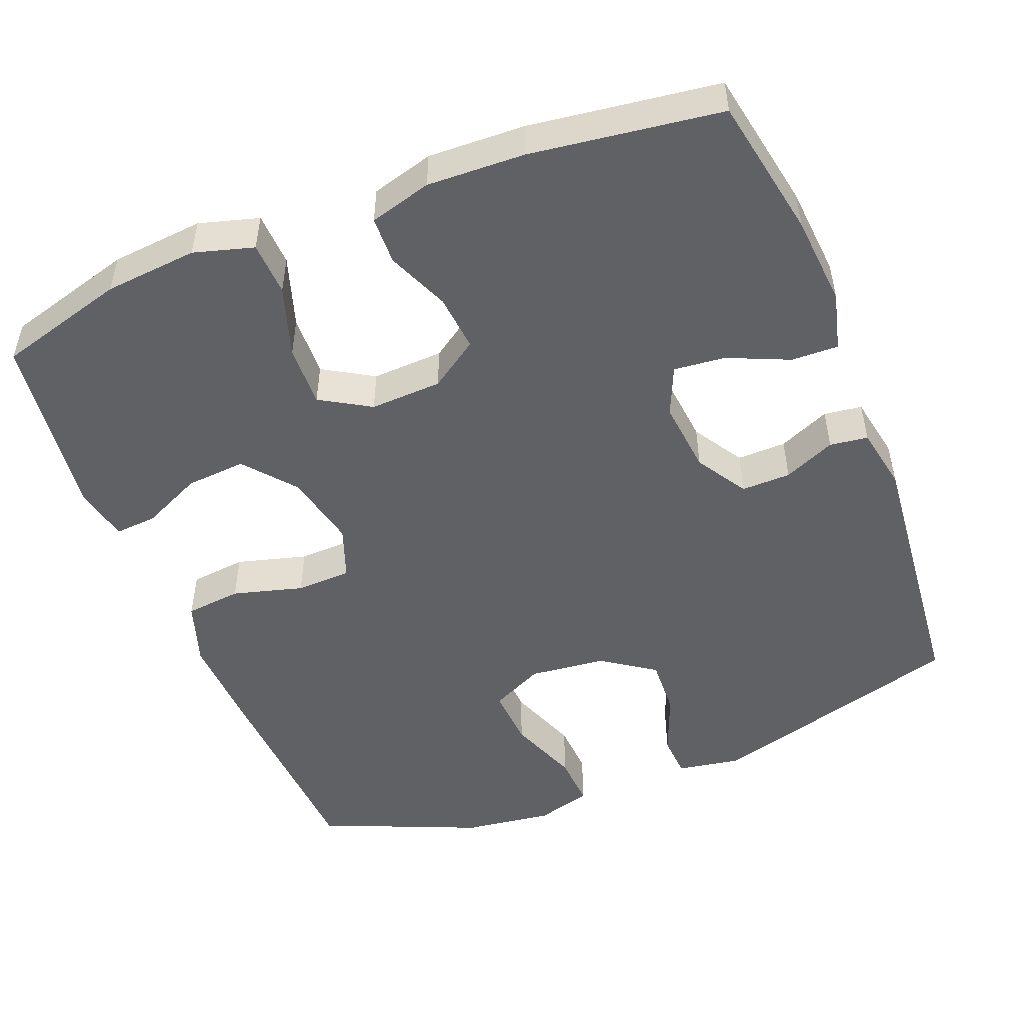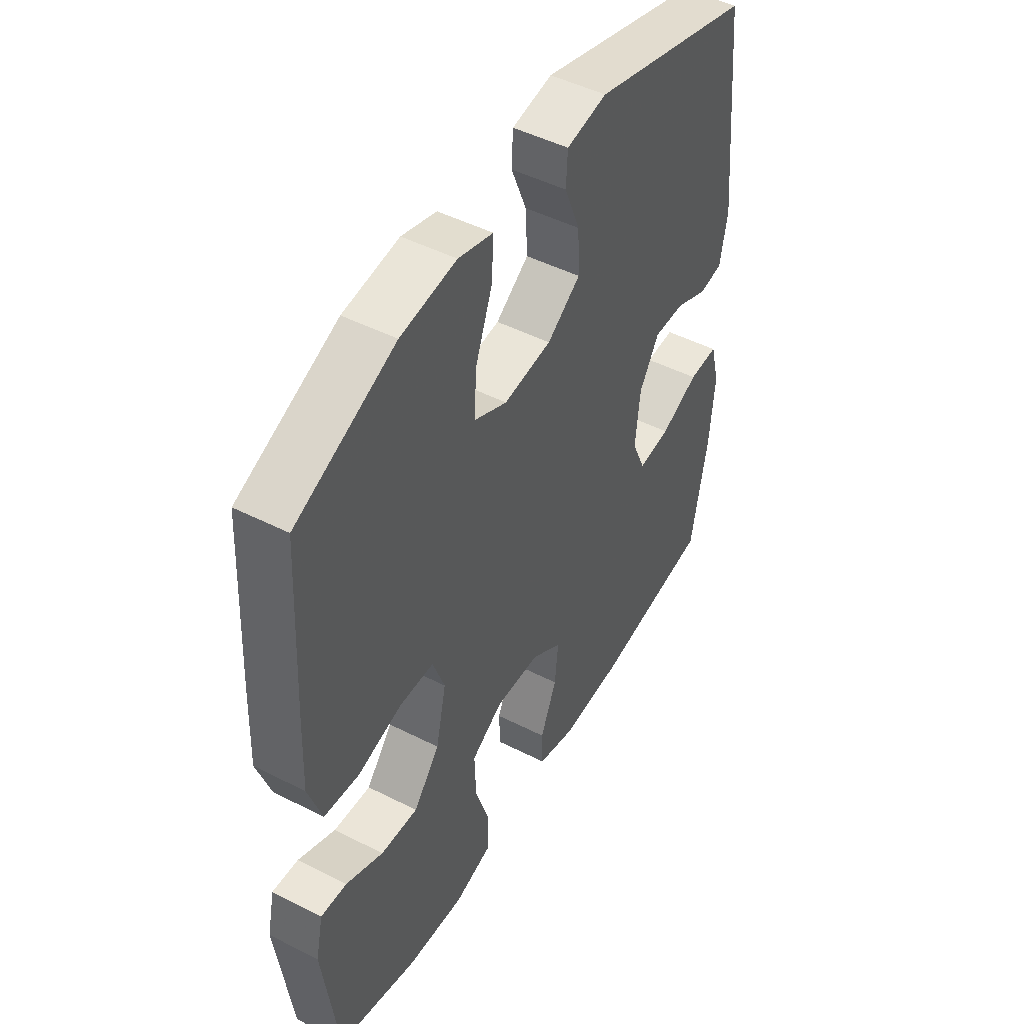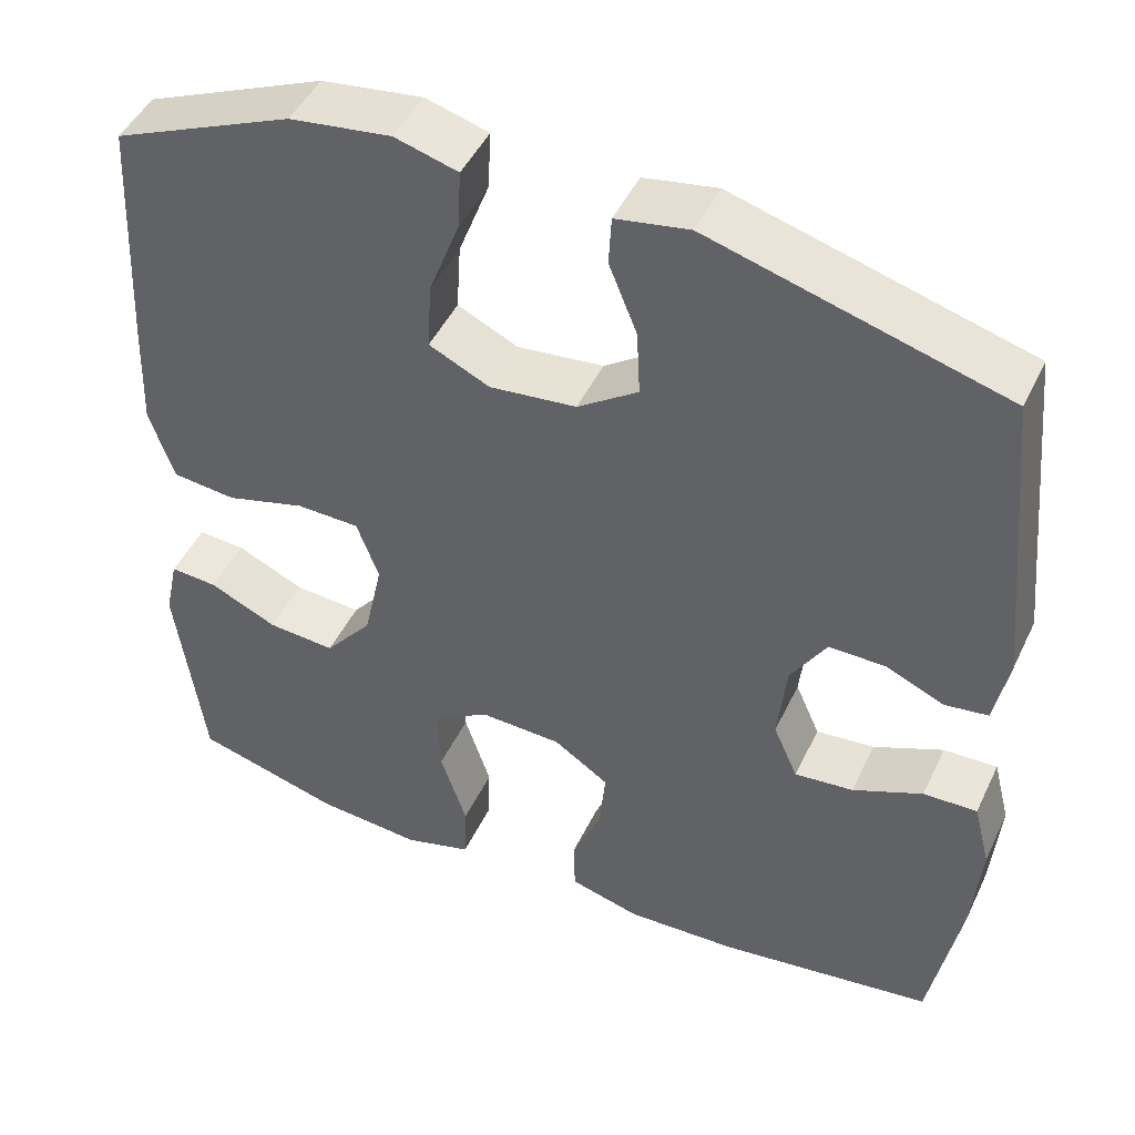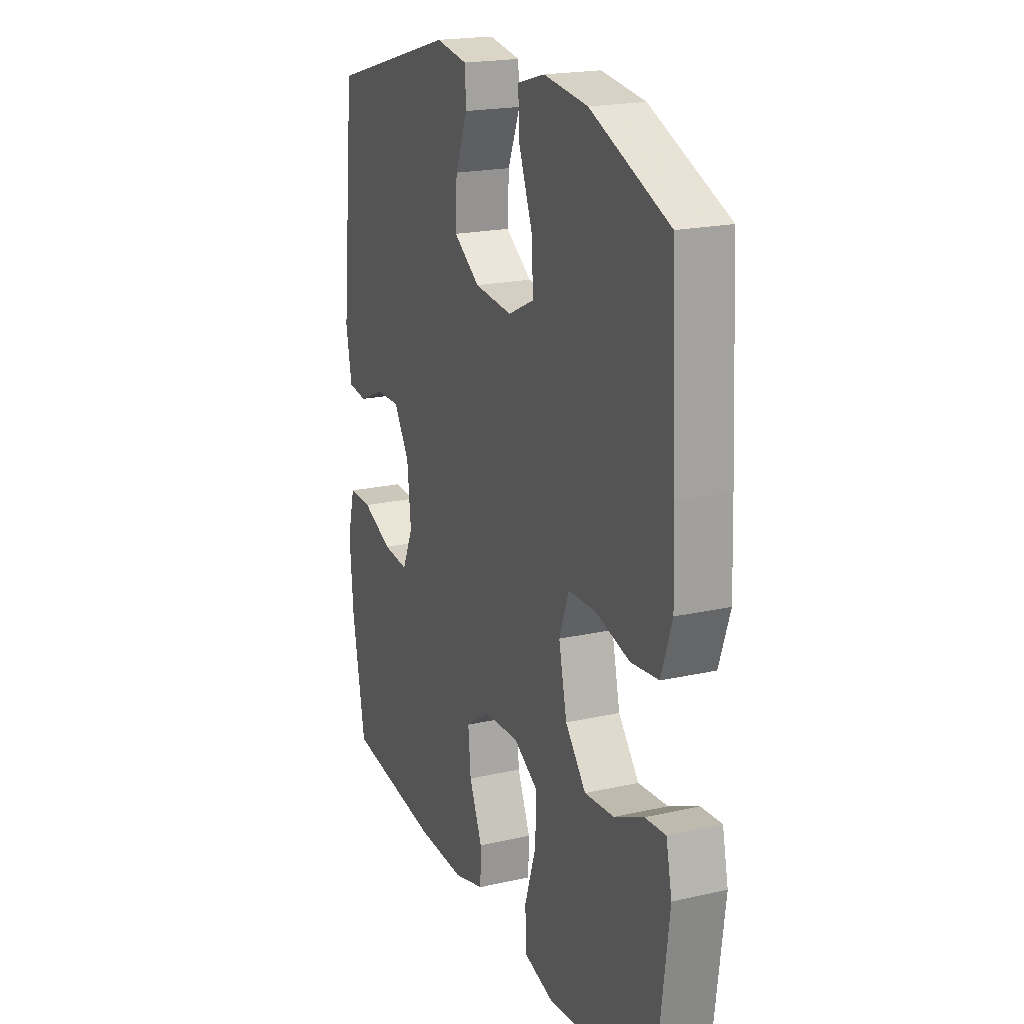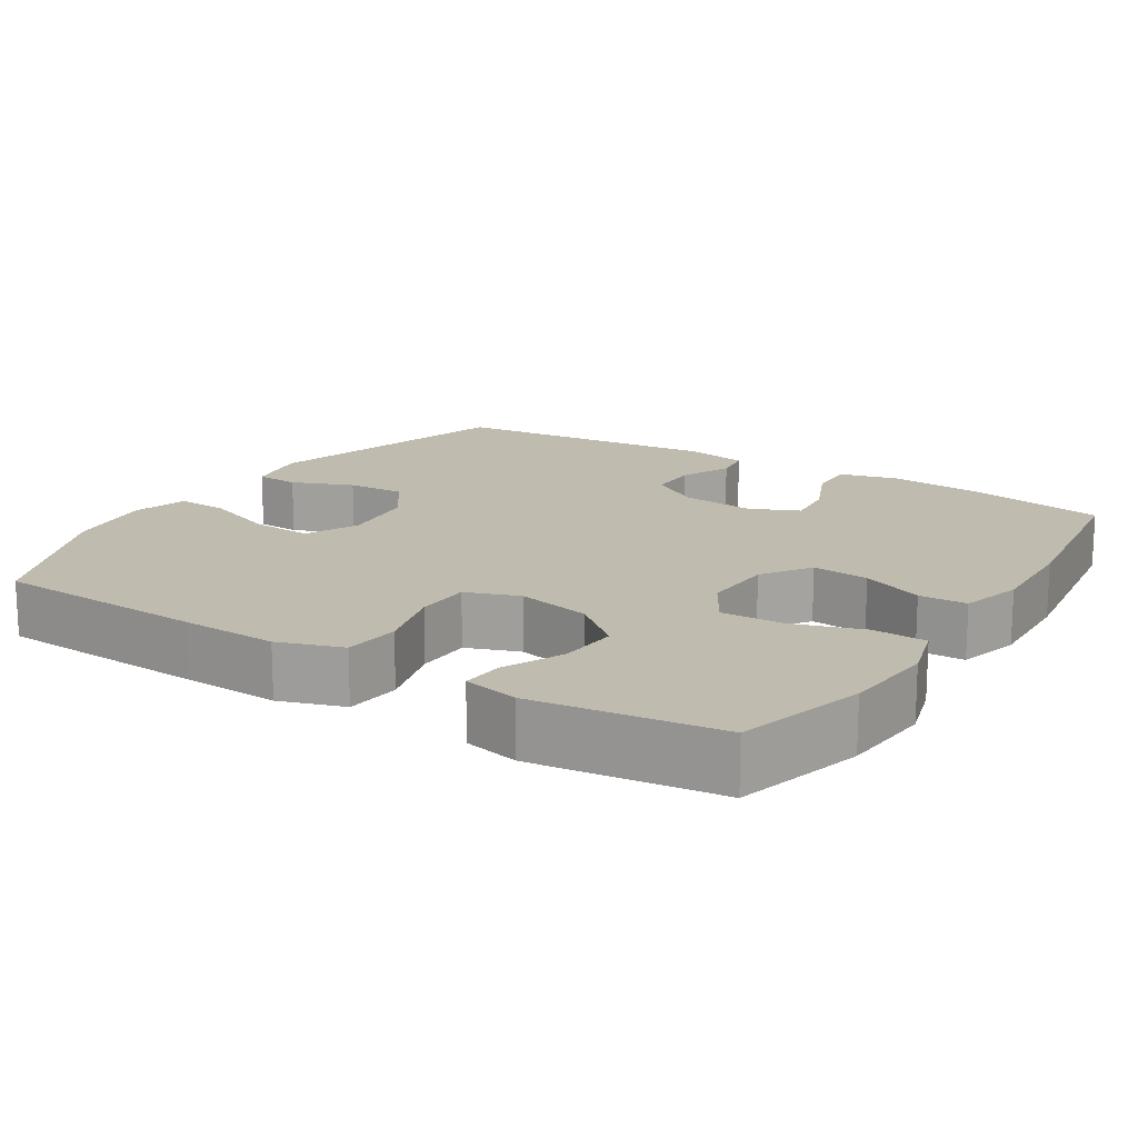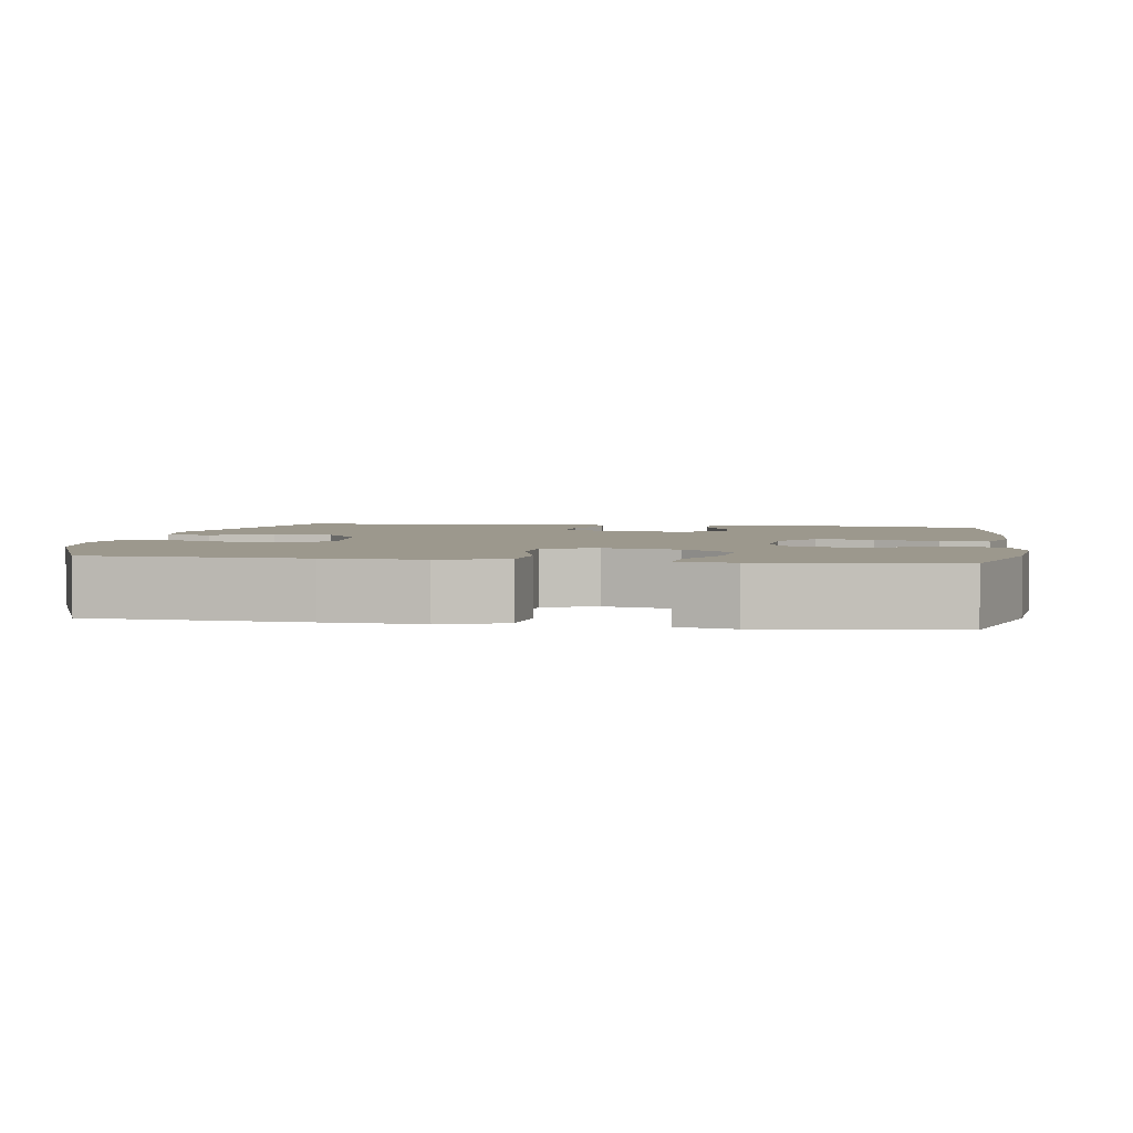
<metadata>
{"format":"obj","ext":"obj","renderer":"f3d","projection":"perspective","resolution":1024,"background":"white","views":[{"elev":-50.0,"azim":-158.3,"up":"+Y"},{"elev":48.0,"azim":119.7,"up":"+Z"},{"elev":46.8,"azim":-155.4,"up":"+Z"},{"elev":19.8,"azim":67.2,"up":"+Z"},{"elev":16.2,"azim":122.3,"up":"+Y"},{"elev":3.1,"azim":99.4,"up":"+Y"}]}
</metadata>
<code>
v -0.5 0.07 0.5
v -0.156 0.07 0.598
v -0.07 0.07 0.583
v -0.067 0.07 0.525
v -0.1 0.07 0.443
v -0.104 0.07 0.365
v -0.033 0.07 0.316
v 0.069 0.07 0.305
v 0.14 0.07 0.339
v 0.135 0.07 0.419
v 0.099 0.07 0.514
v 0.095 0.07 0.585
v 0.169 0.07 0.606
v 0.288 0.07 0.59
v 0.5 0.07 0.5
v 0.515 0.07 0.214
v 0.52 0.07 0.085
v 0.491 0.07 -0.001
v 0.416 0.07 -0.009
v 0.322 0.07 0.017
v 0.248 0.07 0.015
v 0.222 0.07 -0.056
v 0.244 0.07 -0.156
v 0.3 0.07 -0.224
v 0.38 0.07 -0.218
v 0.46 0.07 -0.181
v 0.516 0.07 -0.177
v 0.532 0.07 -0.251
v 0.5 0.07 -0.5
v 0.328 0.07 -0.548
v 0.204 0.07 -0.559
v 0.124 0.07 -0.536
v 0.121 0.07 -0.464
v 0.152 0.07 -0.369
v 0.155 0.07 -0.286
v 0.088 0.07 -0.246
v -0.008 0.07 -0.25
v -0.073 0.07 -0.294
v -0.066 0.07 -0.37
v -0.031 0.07 -0.453
v -0.033 0.07 -0.517
v -0.116 0.07 -0.54
v -0.246 0.07 -0.535
v -0.5 0.07 -0.5
v -0.535 0.07 -0.31
v -0.545 0.07 -0.188
v -0.525 0.07 -0.11
v -0.462 0.07 -0.112
v -0.38 0.07 -0.148
v -0.311 0.07 -0.155
v -0.282 0.07 -0.089
v -0.292 0.07 0.009
v -0.334 0.07 0.077
v -0.4 0.07 0.076
v -0.469 0.07 0.046
v -0.52 0.07 0.053
v -0.536 0.07 0.138
v -0.5 0 0.5
v -0.156 0 0.598
v -0.07 0 0.583
v -0.067 0 0.525
v -0.1 0 0.443
v -0.104 0 0.365
v -0.033 0 0.316
v 0.069 0 0.305
v 0.14 0 0.339
v 0.135 0 0.419
v 0.099 0 0.514
v 0.095 0 0.585
v 0.169 0 0.606
v 0.288 0 0.59
v 0.5 0 0.5
v 0.515 0 0.214
v 0.52 0 0.085
v 0.491 0 -0.001
v 0.416 0 -0.009
v 0.322 0 0.017
v 0.248 0 0.015
v 0.222 0 -0.056
v 0.244 0 -0.156
v 0.3 0 -0.224
v 0.38 0 -0.218
v 0.46 0 -0.181
v 0.516 0 -0.177
v 0.532 0 -0.251
v 0.5 0 -0.5
v 0.328 0 -0.548
v 0.204 0 -0.559
v 0.124 0 -0.536
v 0.121 0 -0.464
v 0.152 0 -0.369
v 0.155 0 -0.286
v 0.088 0 -0.246
v -0.008 0 -0.25
v -0.073 0 -0.294
v -0.066 0 -0.37
v -0.031 0 -0.453
v -0.033 0 -0.517
v -0.116 0 -0.54
v -0.246 0 -0.535
v -0.5 0 -0.5
v -0.535 0 -0.31
v -0.545 0 -0.188
v -0.525 0 -0.11
v -0.462 0 -0.112
v -0.38 0 -0.148
v -0.311 0 -0.155
v -0.282 0 -0.089
v -0.292 0 0.009
v -0.334 0 0.077
v -0.4 0 0.076
v -0.469 0 0.046
v -0.52 0 0.053
v -0.536 0 0.138
f 54 55 56 57
f 53 54 57 1
f 52 53 1 2
f 51 52 2 3
f 46 47 48 49
f 46 49 50
f 45 46 50
f 44 45 50
f 43 44 50
f 42 43 50 51
f 39 40 41 42
f 38 39 42 51
f 31 32 33 34
f 31 34 35
f 30 31 35
f 29 30 35
f 28 29 35
f 25 26 27 28
f 24 25 28 35
f 23 24 35 36
f 17 18 19 20
f 17 20 21
f 16 17 21
f 15 16 21
f 14 15 21
f 13 14 21 22
f 10 11 12 13
f 9 10 13 22
f 3 4 5
f 51 3 5
f 51 5 6
f 37 38 51 6
f 22 23 36 37
f 8 9 22 37
f 7 8 37
f 6 7 37
f 114 113 112 111
f 58 114 111 110
f 59 58 110 109
f 60 59 109 108
f 106 105 104 103
f 107 106 103
f 107 103 102
f 107 102 101
f 107 101 100
f 108 107 100 99
f 99 98 97 96
f 108 99 96 95
f 91 90 89 88
f 92 91 88
f 92 88 87
f 92 87 86
f 92 86 85
f 85 84 83 82
f 92 85 82 81
f 93 92 81 80
f 77 76 75 74
f 78 77 74
f 78 74 73
f 78 73 72
f 78 72 71
f 79 78 71 70
f 70 69 68 67
f 79 70 67 66
f 62 61 60
f 62 60 108
f 63 62 108
f 63 108 95 94
f 94 93 80 79
f 94 79 66 65
f 94 65 64
f 94 64 63
f 1 58 59 2
f 2 59 60 3
f 3 60 61 4
f 4 61 62 5
f 5 62 63 6
f 6 63 64 7
f 7 64 65 8
f 8 65 66 9
f 9 66 67 10
f 10 67 68 11
f 11 68 69 12
f 12 69 70 13
f 13 70 71 14
f 14 71 72 15
f 15 72 73 16
f 16 73 74 17
f 17 74 75 18
f 18 75 76 19
f 19 76 77 20
f 20 77 78 21
f 21 78 79 22
f 22 79 80 23
f 23 80 81 24
f 24 81 82 25
f 25 82 83 26
f 26 83 84 27
f 27 84 85 28
f 28 85 86 29
f 29 86 87 30
f 30 87 88 31
f 31 88 89 32
f 32 89 90 33
f 33 90 91 34
f 34 91 92 35
f 35 92 93 36
f 36 93 94 37
f 37 94 95 38
f 38 95 96 39
f 39 96 97 40
f 40 97 98 41
f 41 98 99 42
f 42 99 100 43
f 43 100 101 44
f 44 101 102 45
f 45 102 103 46
f 46 103 104 47
f 47 104 105 48
f 48 105 106 49
f 49 106 107 50
f 50 107 108 51
f 51 108 109 52
f 52 109 110 53
f 53 110 111 54
f 54 111 112 55
f 55 112 113 56
f 56 113 114 57
f 57 114 58 1

</code>
